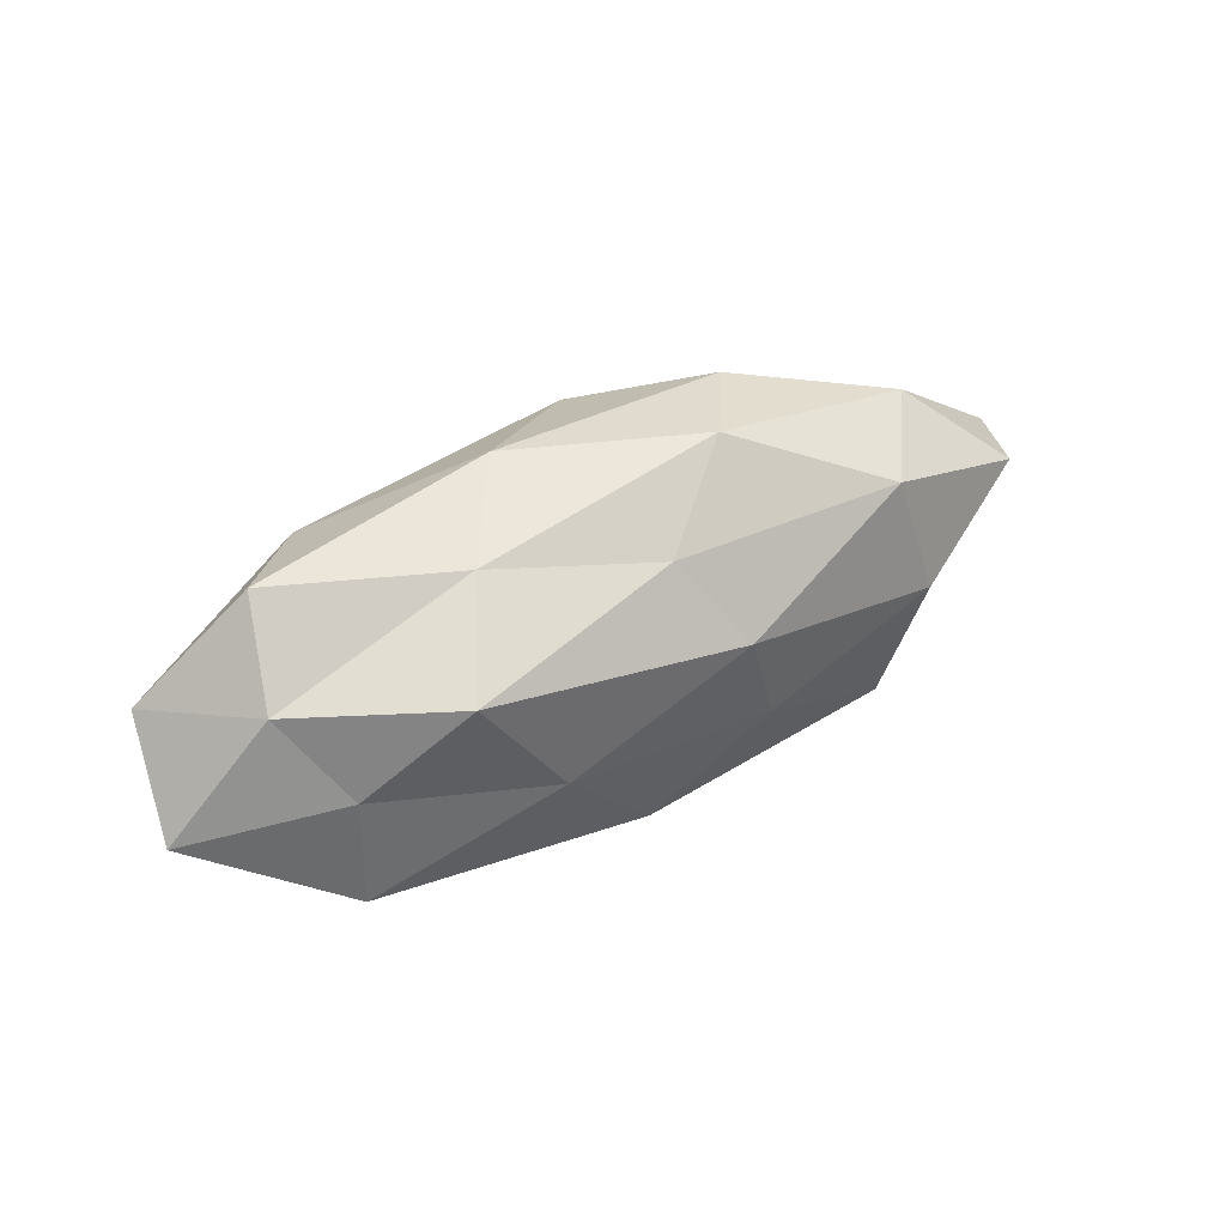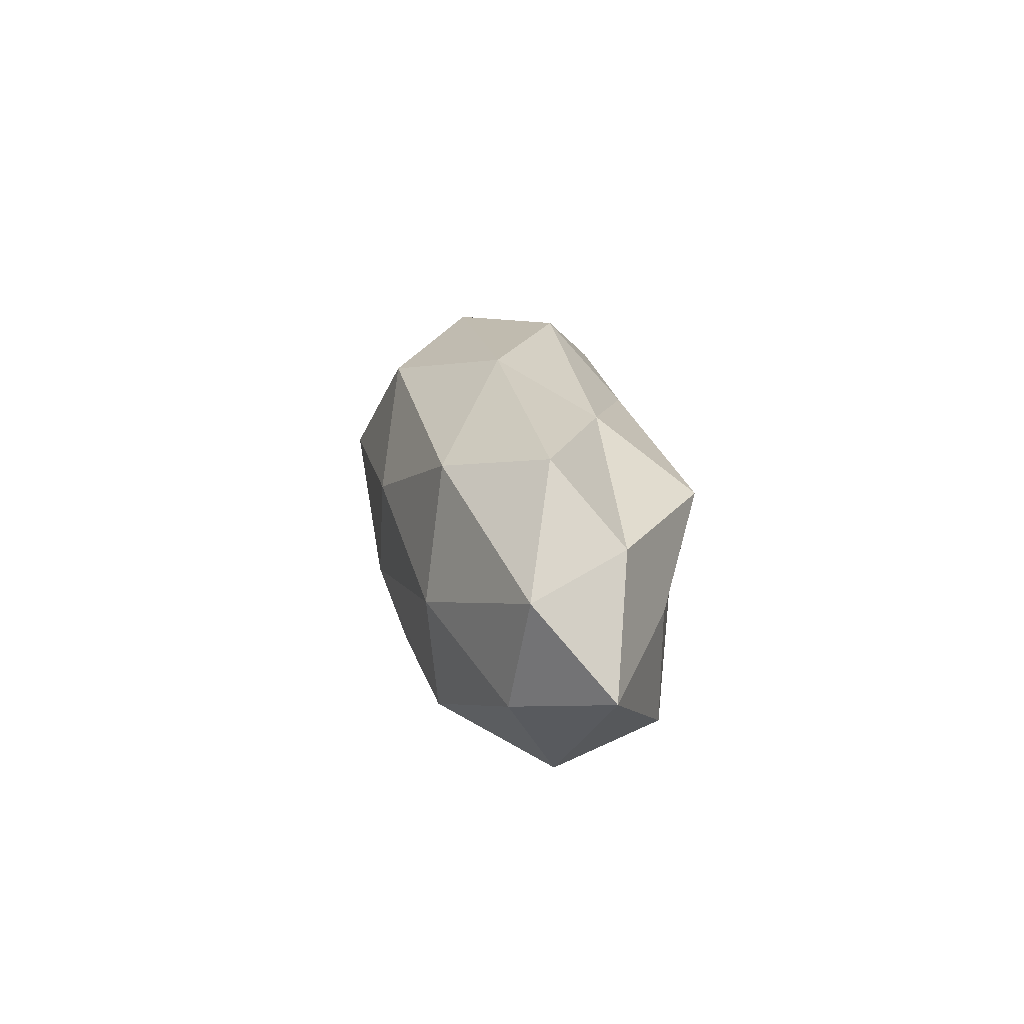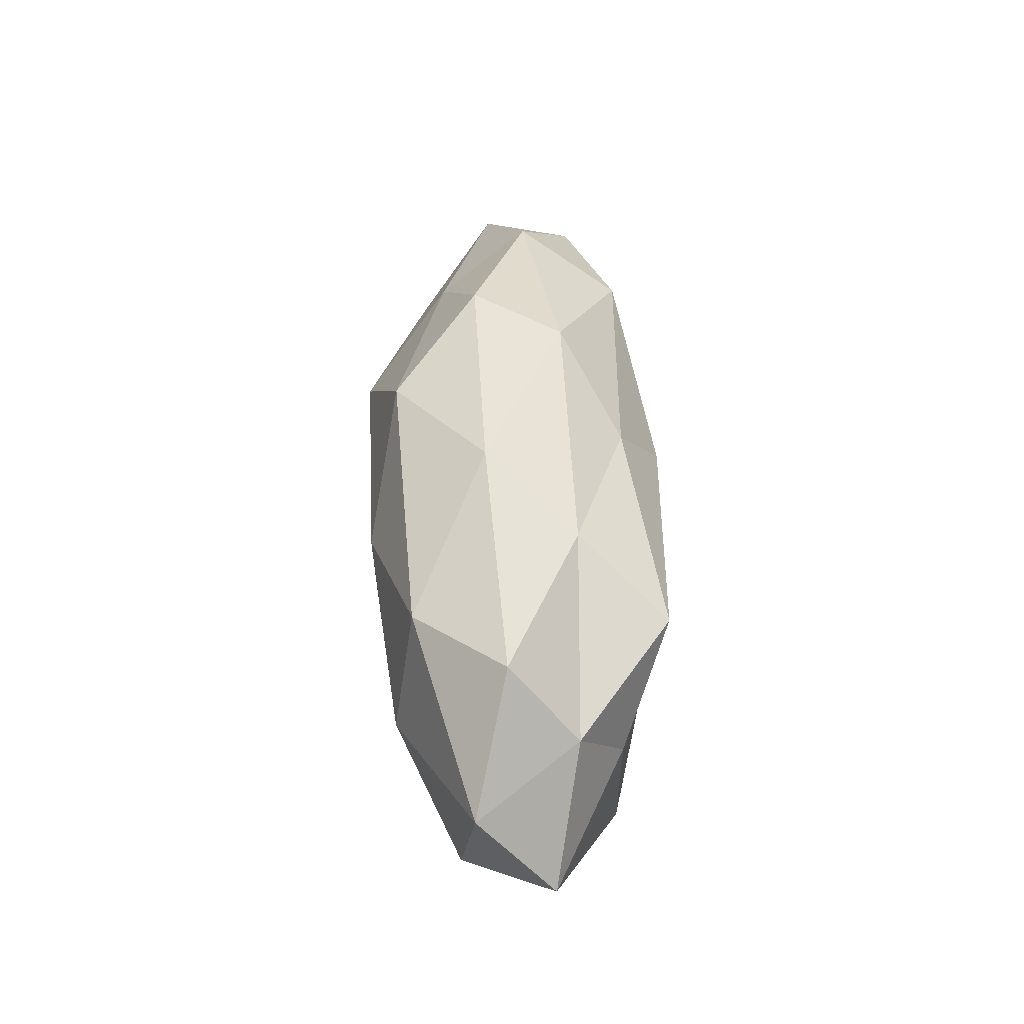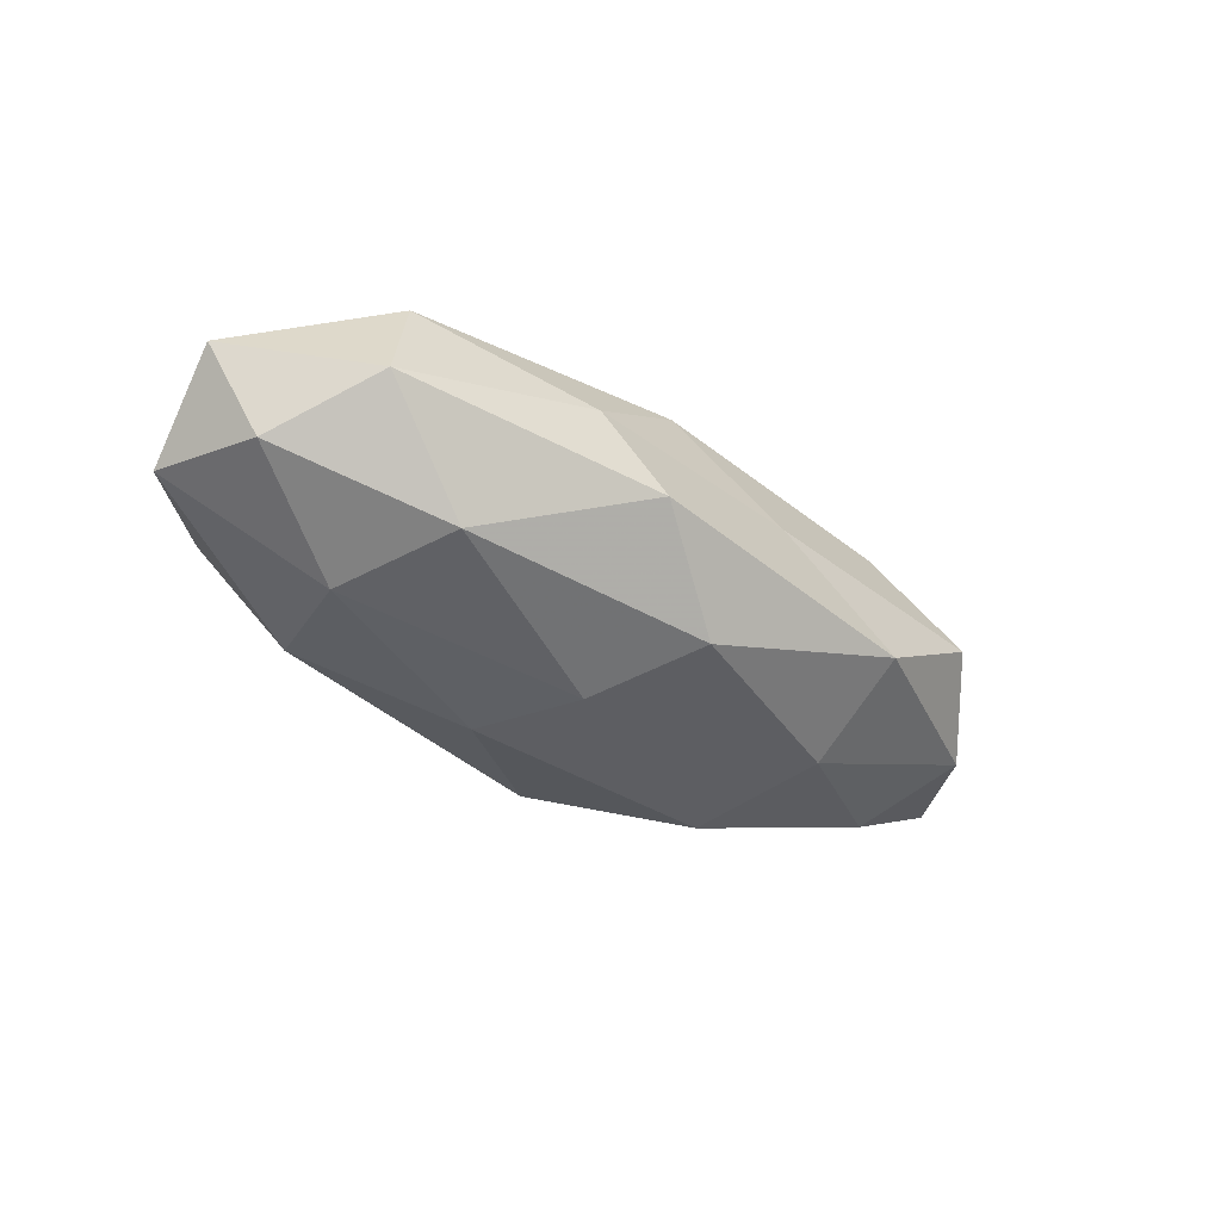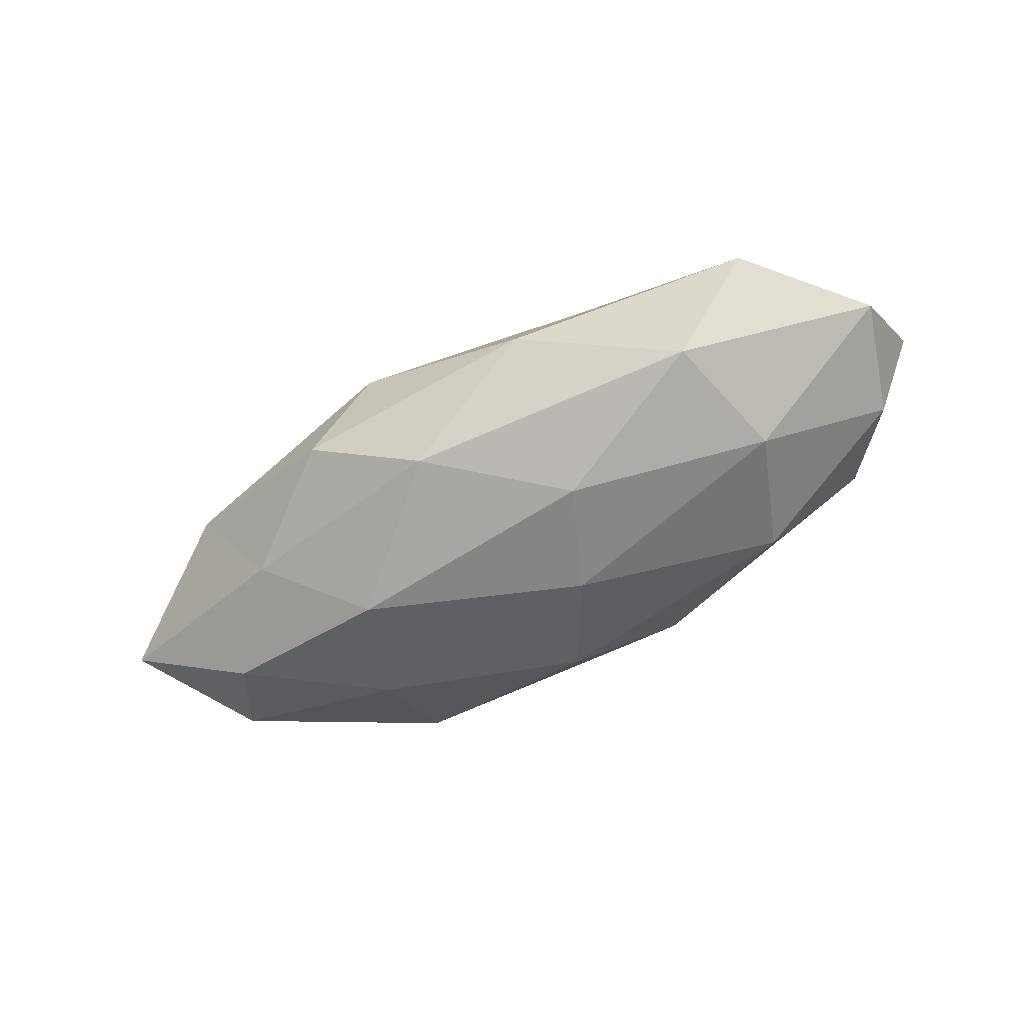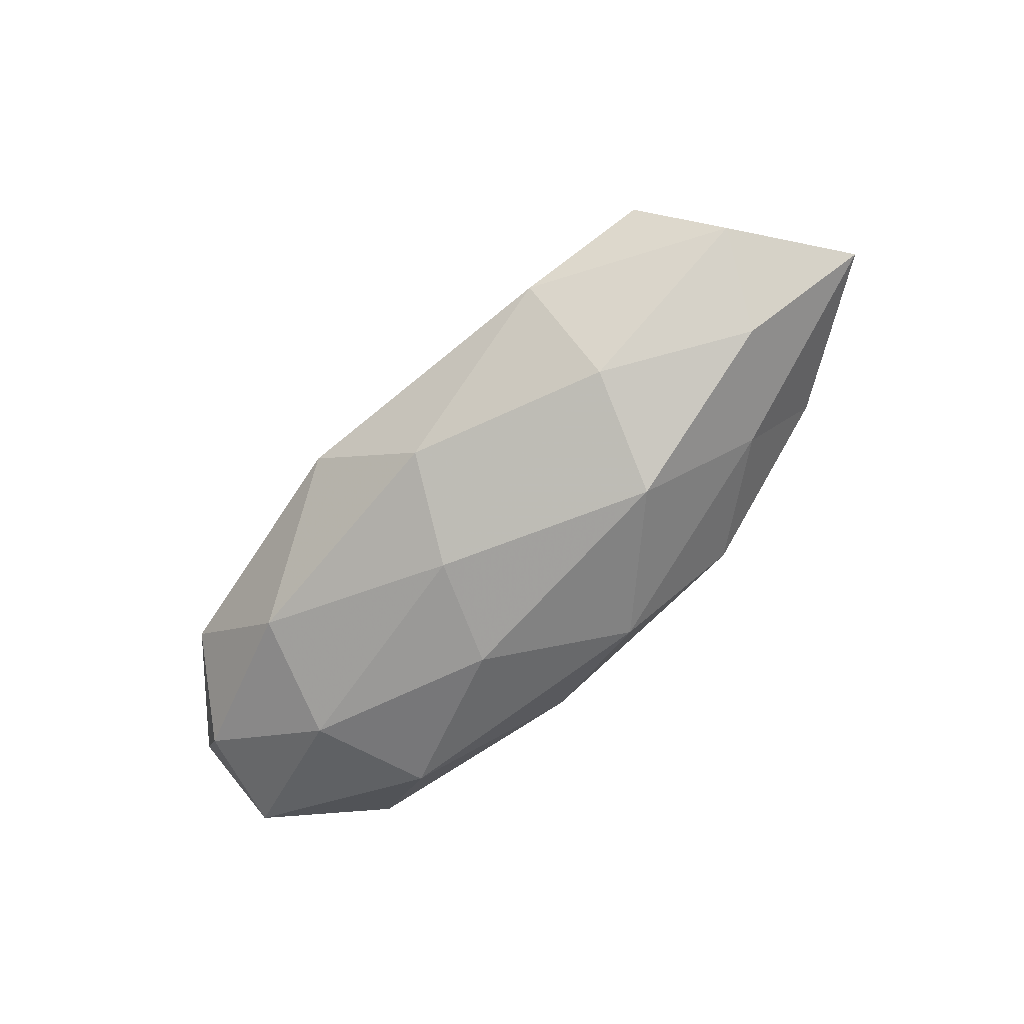
<metadata>
{"format":"obj","ext":"obj","renderer":"f3d","projection":"perspective","resolution":1024,"background":"white","views":[{"elev":35.8,"azim":-34.3,"up":"+Y"},{"elev":17.9,"azim":-96.9,"up":"+Y"},{"elev":46.1,"azim":-90.7,"up":"+Y"},{"elev":-36.7,"azim":-40.8,"up":"+Z"},{"elev":-60.1,"azim":-152.1,"up":"+Z"},{"elev":-74.2,"azim":43.3,"up":"+Z"}]}
</metadata>
<code>
v -0.02036 0.01844 0.007612
v 0.05311 0.006474 0.008635
v 0.03529 -0.000987 0.01581
v -0.02999 -0.01421 -0.01285
v 0.0009653 -0.01788 -0.01472
v 0.01091 -0.00702 0.01785
v 0.04189 -0.01936 0.002598
v -0.0116 0.02384 -0.003464
v 0.0333 0.01212 -0.009358
v -0.0002016 0.01523 0.01397
v 0.004665 0.01919 -0.01494
v -0.03814 -0.01414 0.01259
v 0.02559 -0.02249 -0.007577
v 0.04101 0.01678 0.001956
v 0.04299 0.0004829 -0.01262
v 0.0106 -0.02049 0.004411
v 0.03052 -0.01546 0.01319
v -0.006048 -0.00517 -0.01843
v 0.04931 -0.01053 -0.006287
v 0.01112 0.02341 0.006318
v -0.04453 0.009656 0.007236
v 0.04456 -0.005956 0.00533
v -0.01628 -0.004457 0.01819
v -0.04159 0.01954 -0.001073
v -0.01139 0.007785 -0.01815
v -0.01111 -0.02485 -0.00512
v 0.02551 -0.009535 -0.01553
v 0.05934 0.004198 -0.00307
v 0.006589 0.005071 0.01958
v -0.003585 -0.01737 0.01499
v 0.03064 0.0142 0.01438
v -0.04226 -0.01757 -0.0004703
v 0.01985 0.005244 -0.0197
v 0.0195 0.02279 -0.004827
v -0.03826 -0.0004311 0.01289
v -0.04998 -0.006166 -0.006727
v -0.0173 -0.02096 0.005921
v -0.03533 0.001013 -0.01457
v -0.03109 0.01611 -0.01216
v -0.05405 0.007331 -0.004835
v -0.0272 0.01044 0.0186
v -0.05586 -0.003992 0.004428
f 16 13 7
f 3 6 17
f 7 17 16
f 4 18 5
f 19 7 13
f 20 8 1
f 10 20 1
f 2 3 22
f 3 17 22
f 22 17 7
f 22 7 19
f 1 8 24
f 24 21 1
f 4 5 26
f 26 5 13
f 26 13 16
f 27 13 5
f 5 18 27
f 19 13 27
f 15 19 27
f 2 28 14
f 28 9 14
f 28 15 9
f 28 19 15
f 2 22 28
f 22 19 28
f 3 29 6
f 6 29 23
f 17 6 30
f 17 30 16
f 23 30 6
f 12 30 23
f 2 31 3
f 2 14 31
f 31 20 10
f 14 20 31
f 31 29 3
f 31 10 29
f 4 26 32
f 9 33 11
f 9 15 33
f 11 33 25
f 18 25 33
f 27 33 15
f 18 33 27
f 11 8 34
f 34 9 11
f 14 9 34
f 20 34 8
f 14 34 20
f 35 12 23
f 36 4 32
f 37 26 16
f 12 37 30
f 16 30 37
f 32 37 12
f 32 26 37
f 38 18 4
f 38 25 18
f 36 38 4
f 39 8 11
f 39 24 8
f 25 39 11
f 38 39 25
f 40 21 24
f 36 40 38
f 40 24 39
f 40 39 38
f 1 41 10
f 21 41 1
f 29 10 41
f 29 41 23
f 21 35 41
f 23 41 35
f 32 12 42
f 42 12 35
f 42 35 21
f 36 32 42
f 42 21 40
f 36 42 40

</code>
